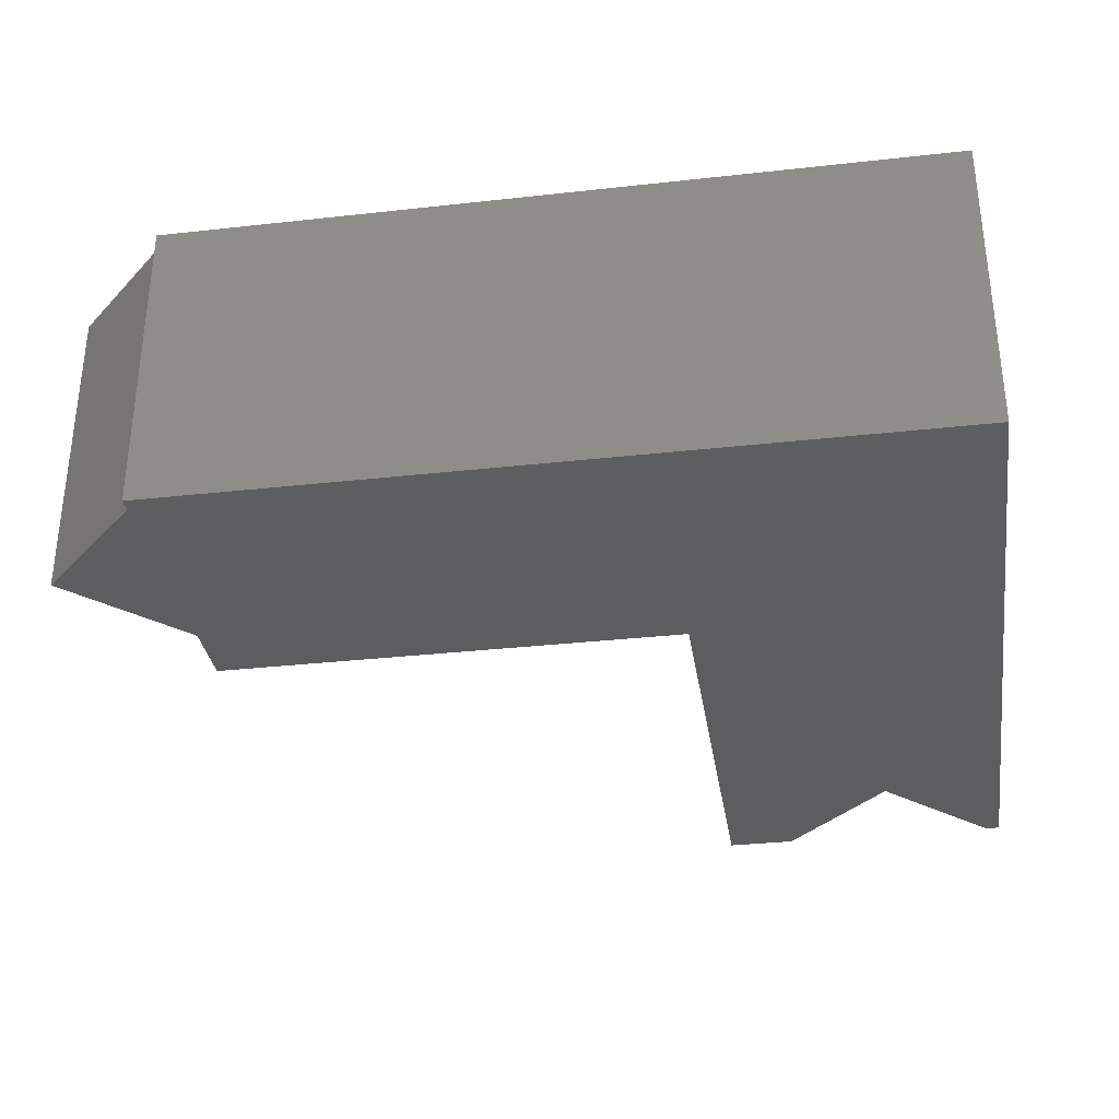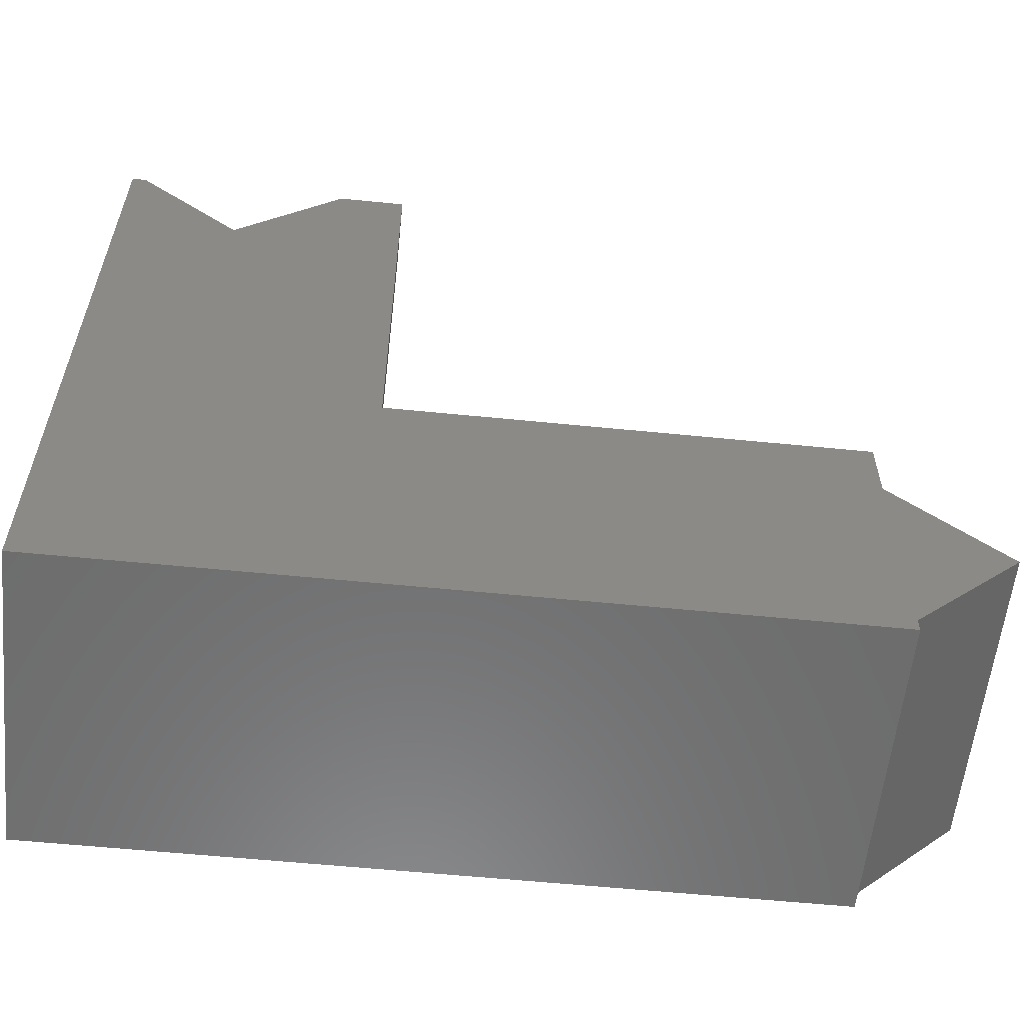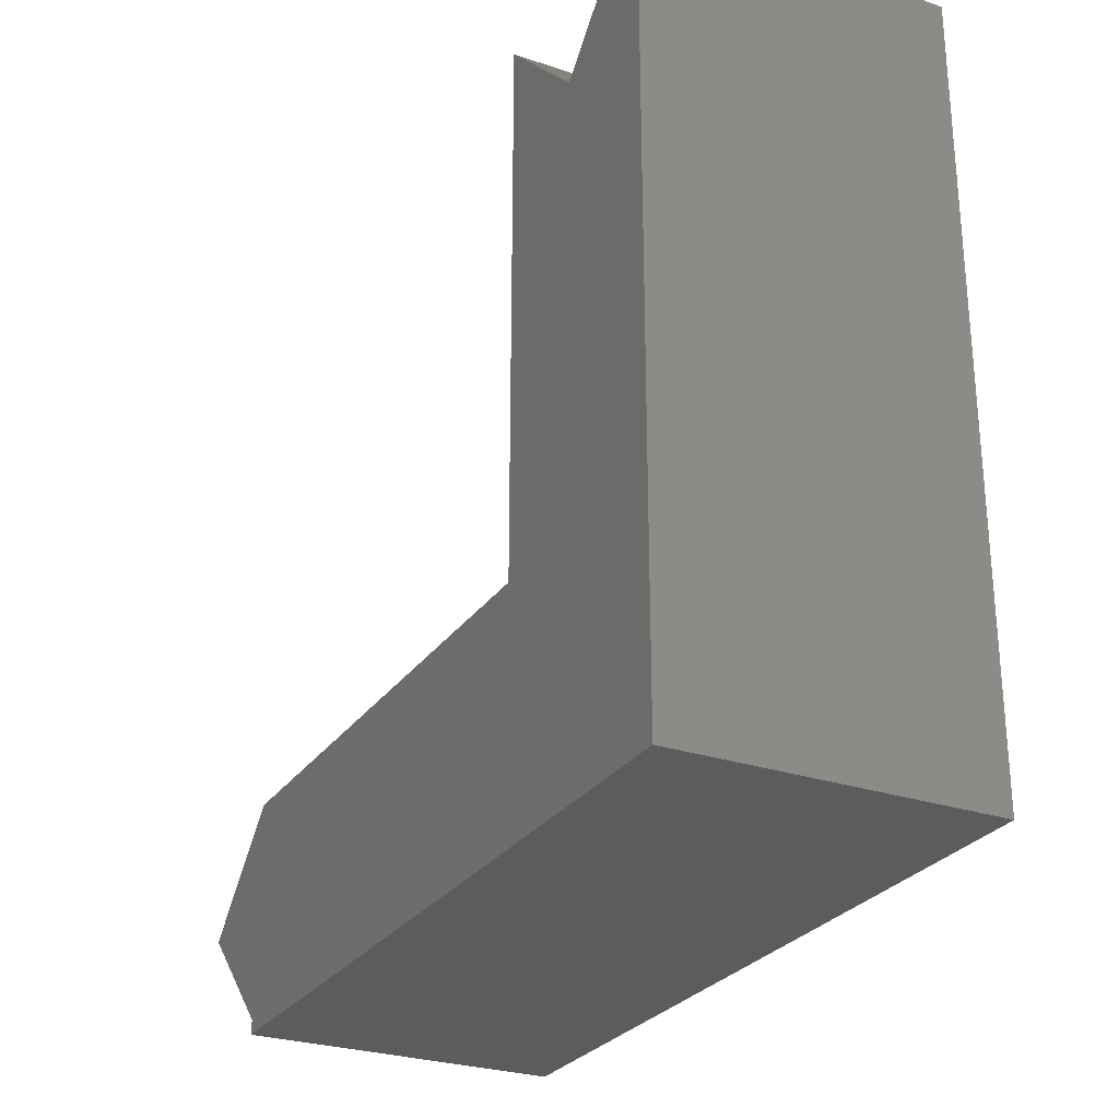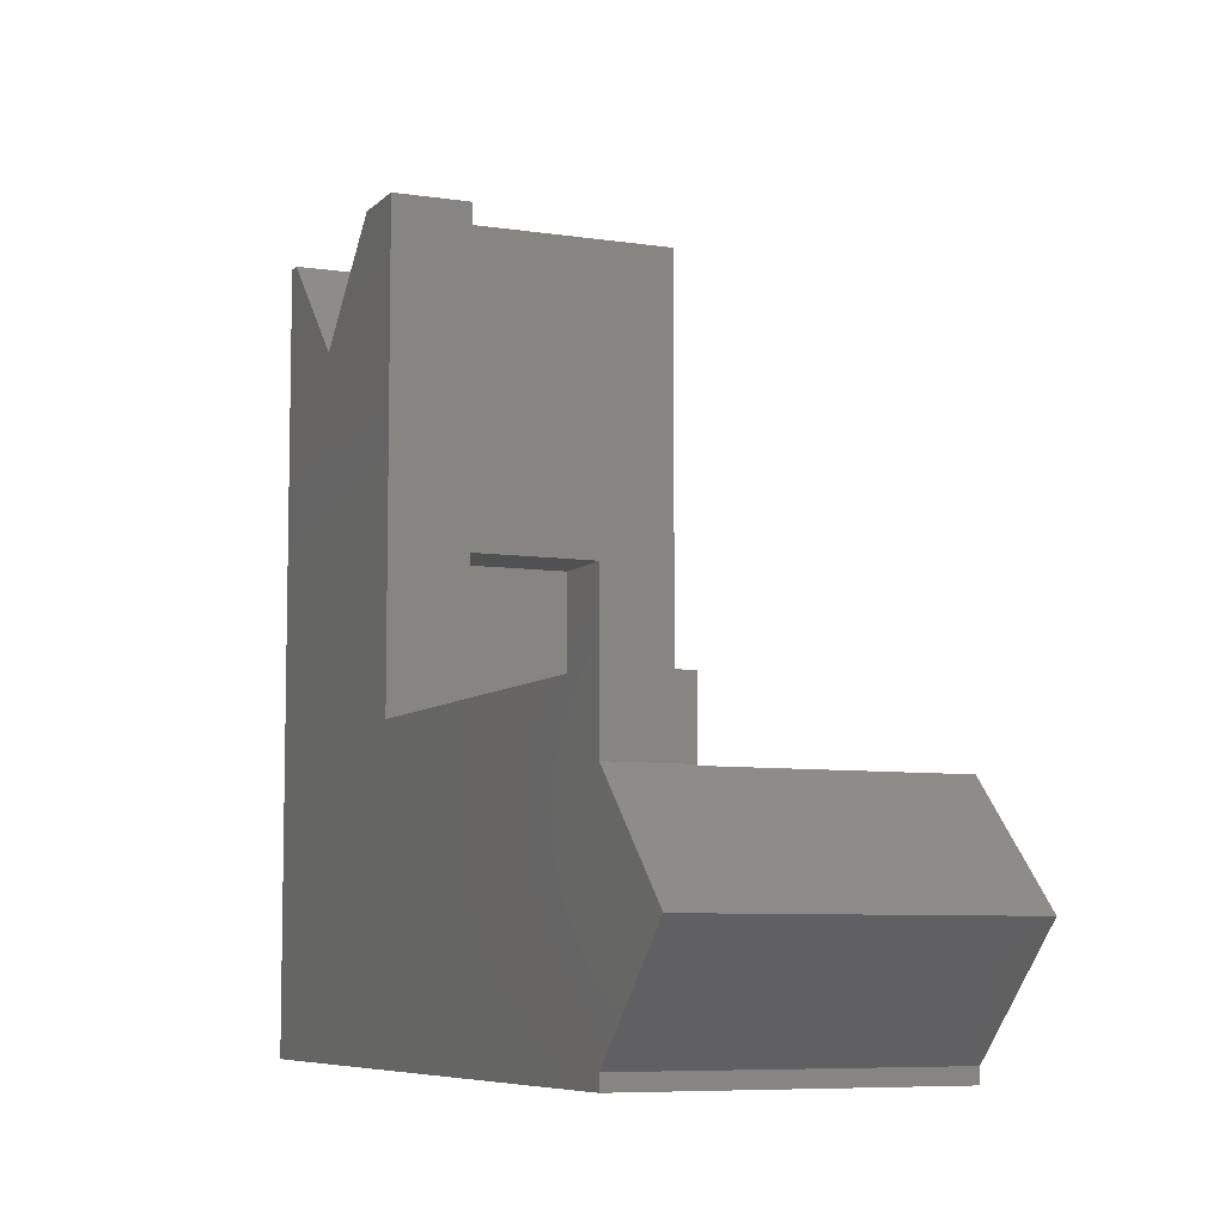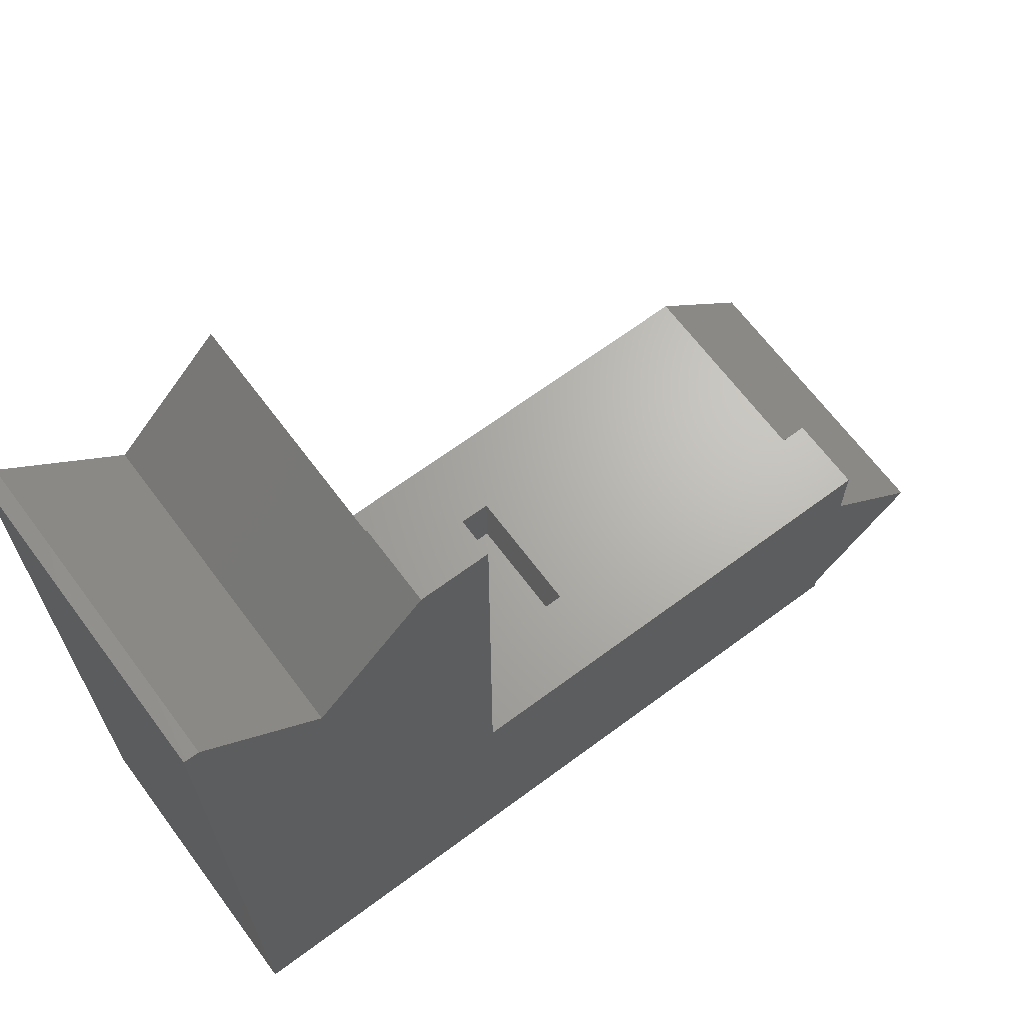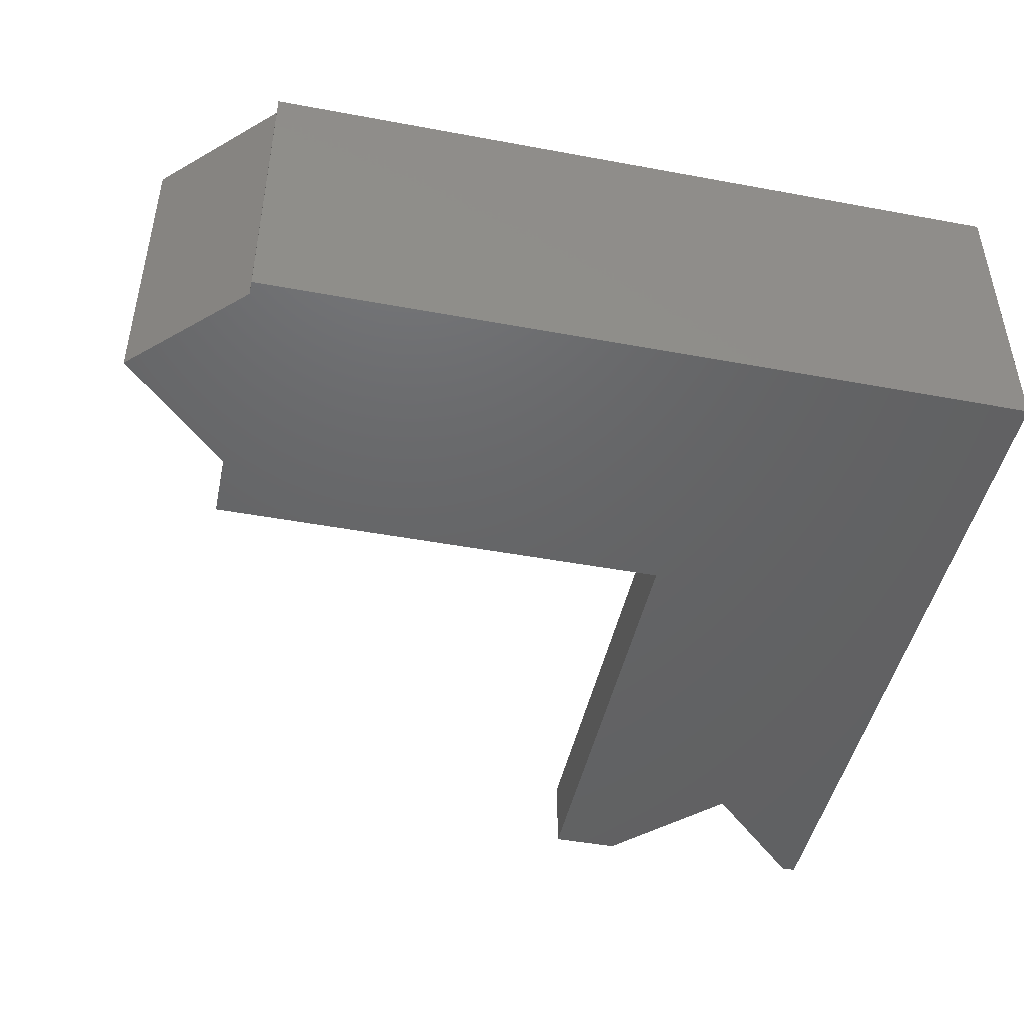
<metadata>
{"format":"stl","ext":"stl","renderer":"f3d","projection":"perspective","resolution":1024,"background":"white","views":[{"elev":-33.1,"azim":8.7,"up":"+Z"},{"elev":-58.5,"azim":174.1,"up":"+Y"},{"elev":-27.5,"azim":62.7,"up":"+Y"},{"elev":-7.3,"azim":-113.5,"up":"+Y"},{"elev":66.3,"azim":143.3,"up":"+Y"},{"elev":-46.2,"azim":-12.0,"up":"+Z"}]}
</metadata>
<code>
# stl→obj: 40 verts, 76 faces
v -30 15 5
v -30 15 15
v -30 10 5
v -30 10 15
v -15 15 15
v -10 10 15
v -10 30 15
v -15 30 15
v -10 10 5
v -15 30 5
v -10 30 5
v -15 15 20
v -50.07 15 20
v -50.07 15 5
v -50 19.5 5
v -19.5 19.5 5
v -50 15.07 5
v -19.5 50 5
v -15 49.93 5
v -15.07 50 5
v -15 49.93 20
v -8 42.93 20
v -8 42.93 0
v -15.07 50 0
v -0.9289 50 0
v -0.9289 50 20
v 0 50 0
v 0 50 20
v -19.5 50 0
v -19.5 19.5 0
v -57.07 8 20
v -57.07 8 0
v -50 15.07 0
v -50 0.9289 20
v -50 0.9289 0
v -50 19.5 0
v -50 0 20
v -50 0 0
v 0 0 20
v 0 0 0
f 1 2 3
f 3 2 4
f 2 5 4
f 4 5 6
f 6 5 7
f 7 5 8
f 6 9 4
f 4 9 3
f 8 10 7
f 7 10 11
f 7 11 6
f 6 11 9
f 5 2 12
f 12 2 13
f 13 2 14
f 14 2 1
f 15 1 16
f 15 17 1
f 1 17 14
f 1 3 16
f 16 3 9
f 11 16 9
f 11 10 16
f 16 10 18
f 18 10 19
f 20 18 19
f 21 22 19
f 19 22 23
f 24 19 23
f 24 20 19
f 23 22 25
f 25 22 26
f 25 26 27
f 27 26 28
f 20 24 18
f 18 24 29
f 5 12 8
f 8 12 21
f 19 8 21
f 19 10 8
f 18 29 16
f 16 29 30
f 13 14 31
f 31 14 32
f 32 14 33
f 33 14 17
f 31 32 34
f 34 32 35
f 33 17 36
f 36 17 15
f 34 35 37
f 37 35 38
f 36 15 30
f 30 15 16
f 21 12 22
f 22 12 39
f 28 22 39
f 28 26 22
f 13 34 12
f 13 31 34
f 34 37 12
f 12 37 39
f 37 38 39
f 39 38 40
f 25 27 23
f 23 27 40
f 30 40 38
f 35 30 38
f 35 33 30
f 35 32 33
f 23 40 30
f 29 23 30
f 29 24 23
f 33 36 30
f 27 28 40
f 40 28 39

</code>
